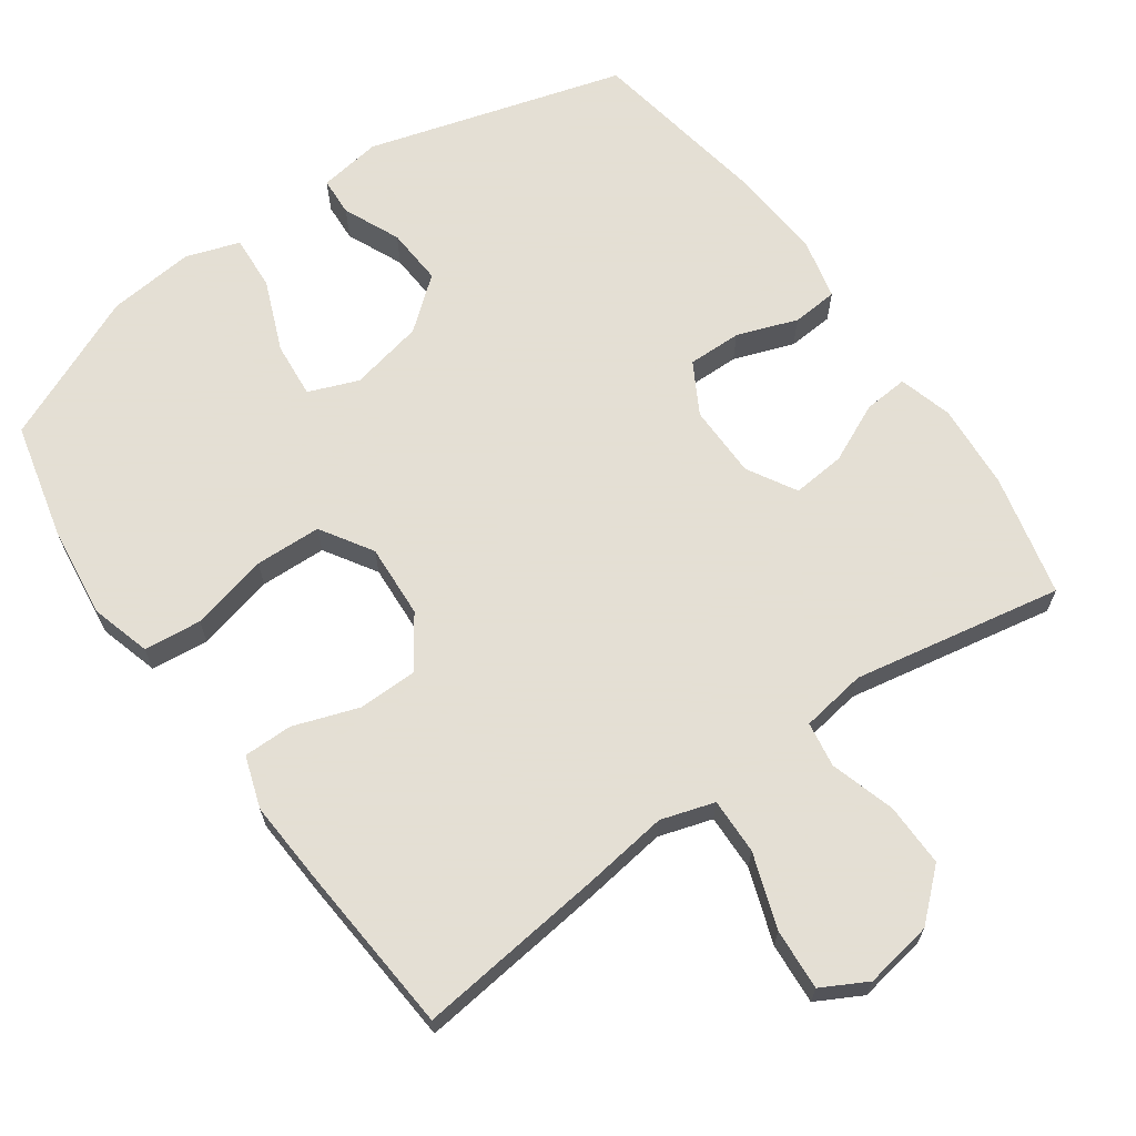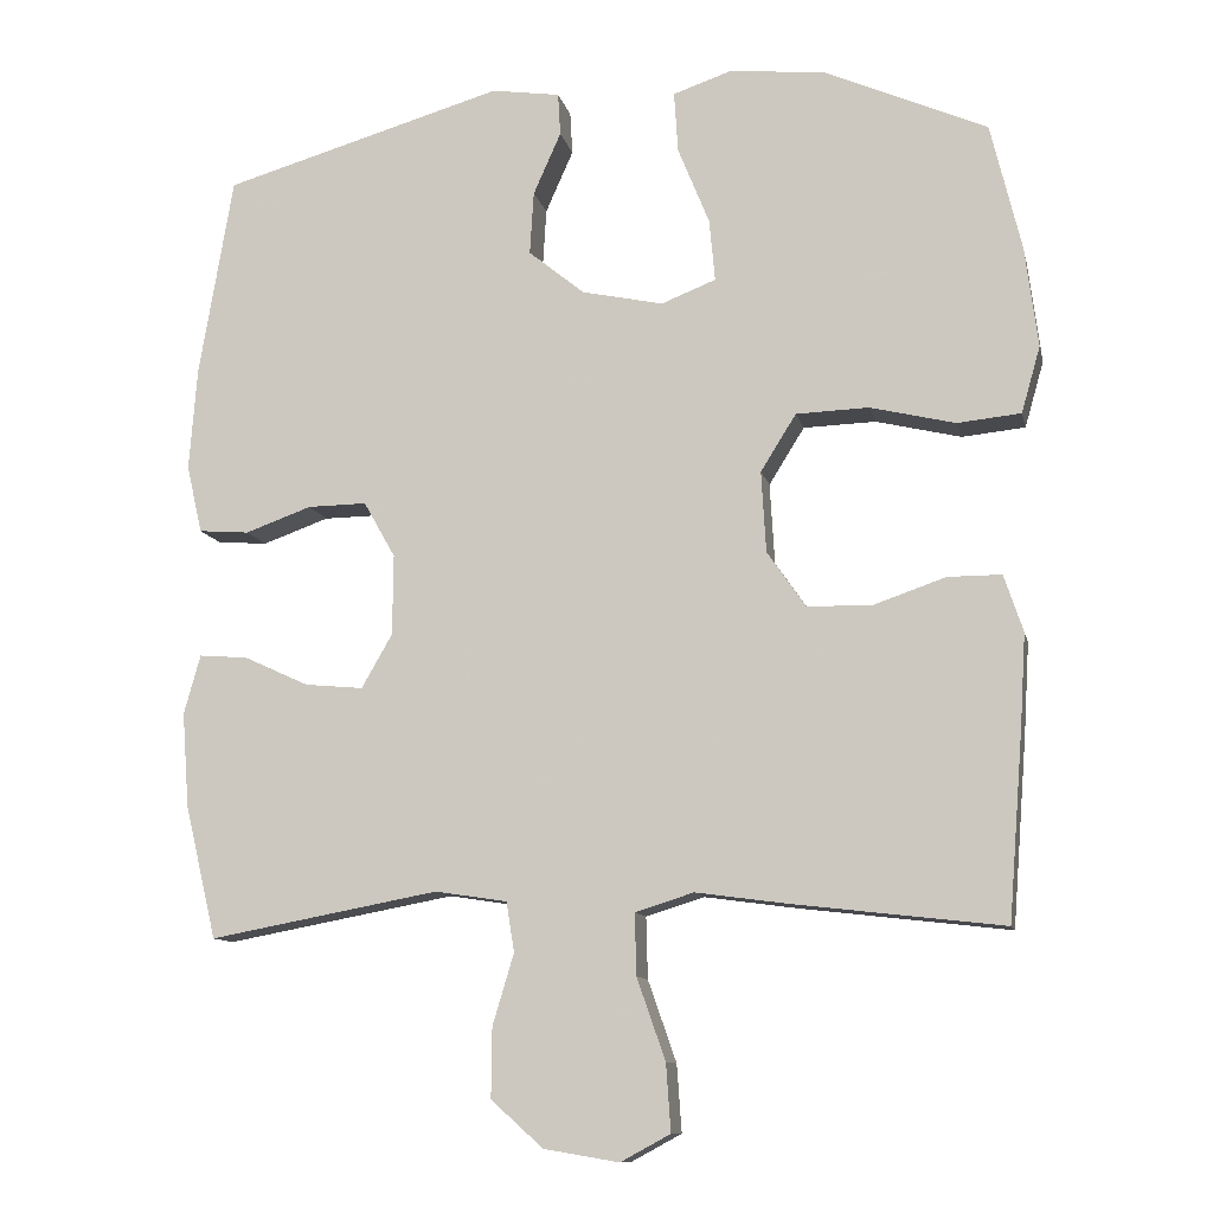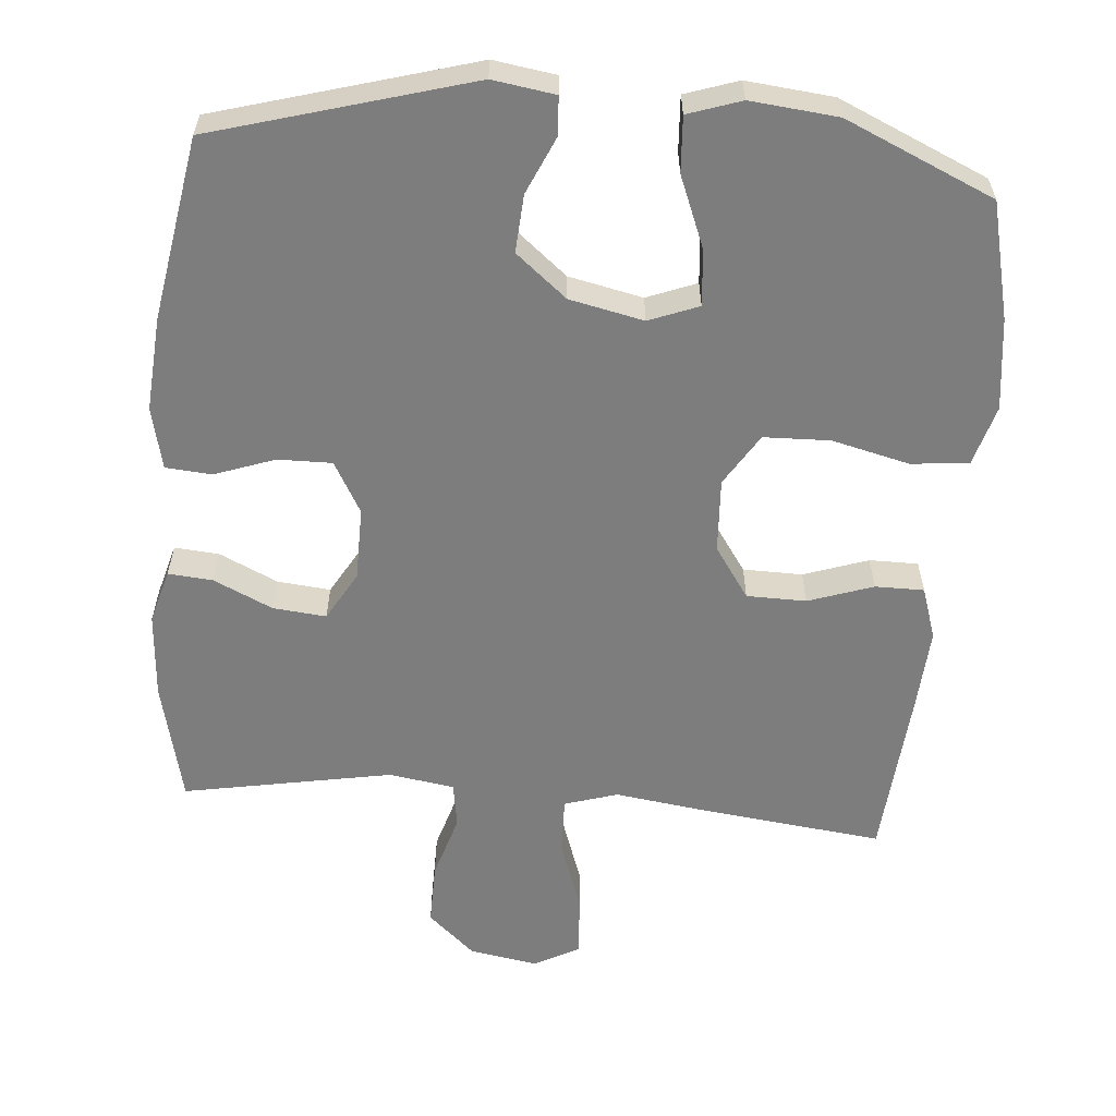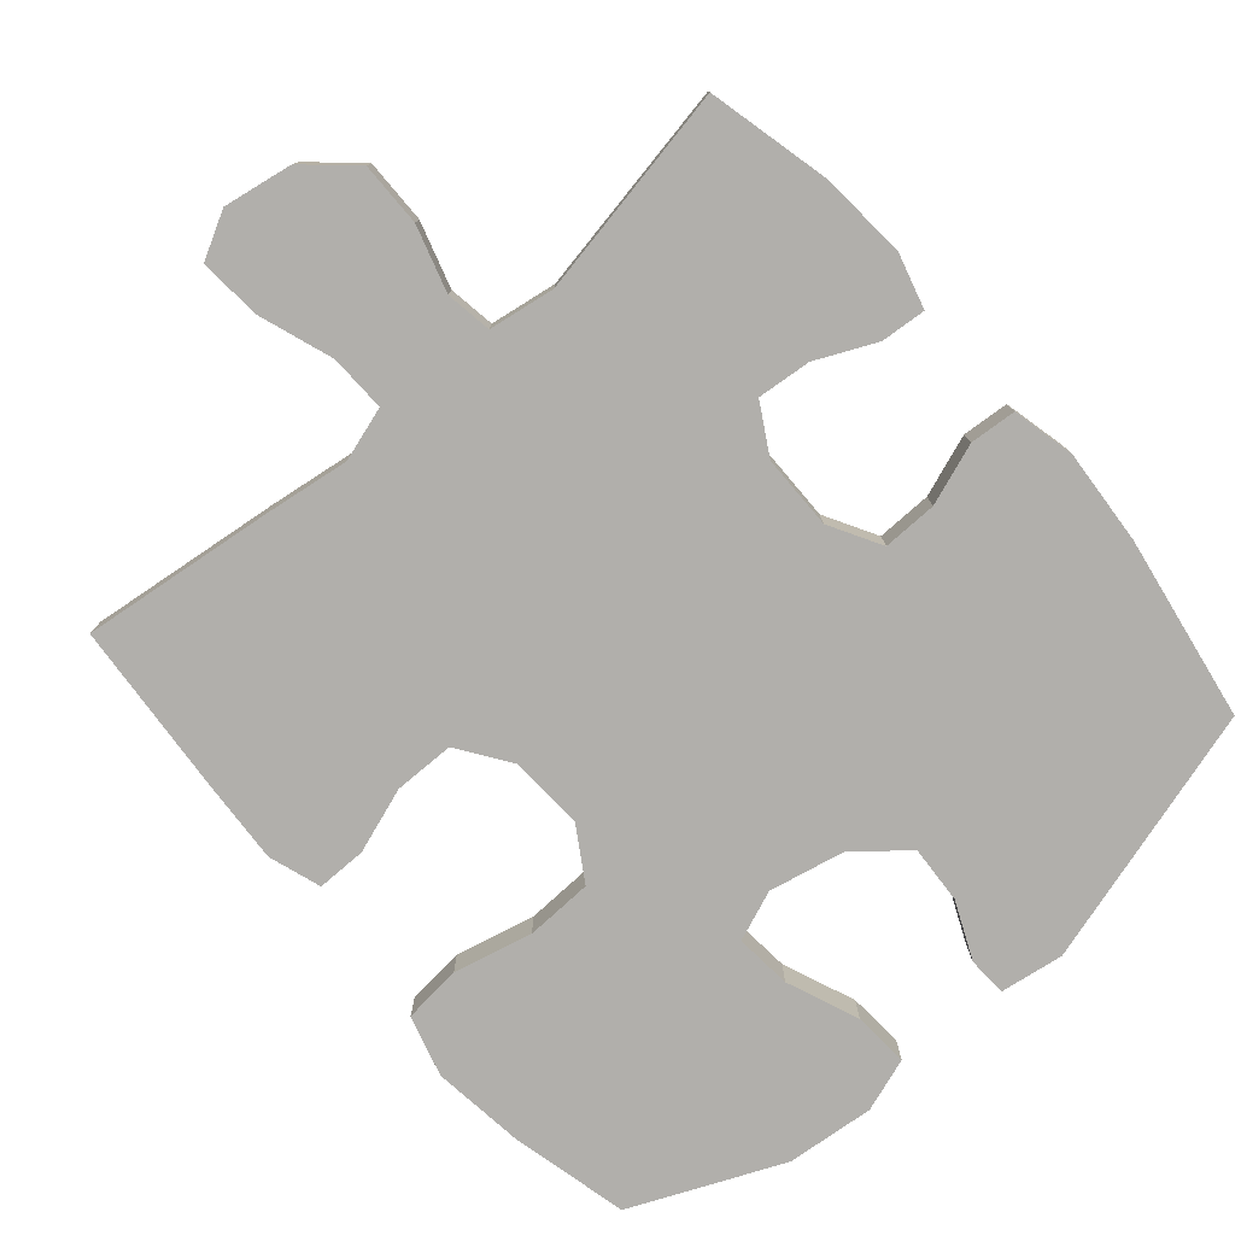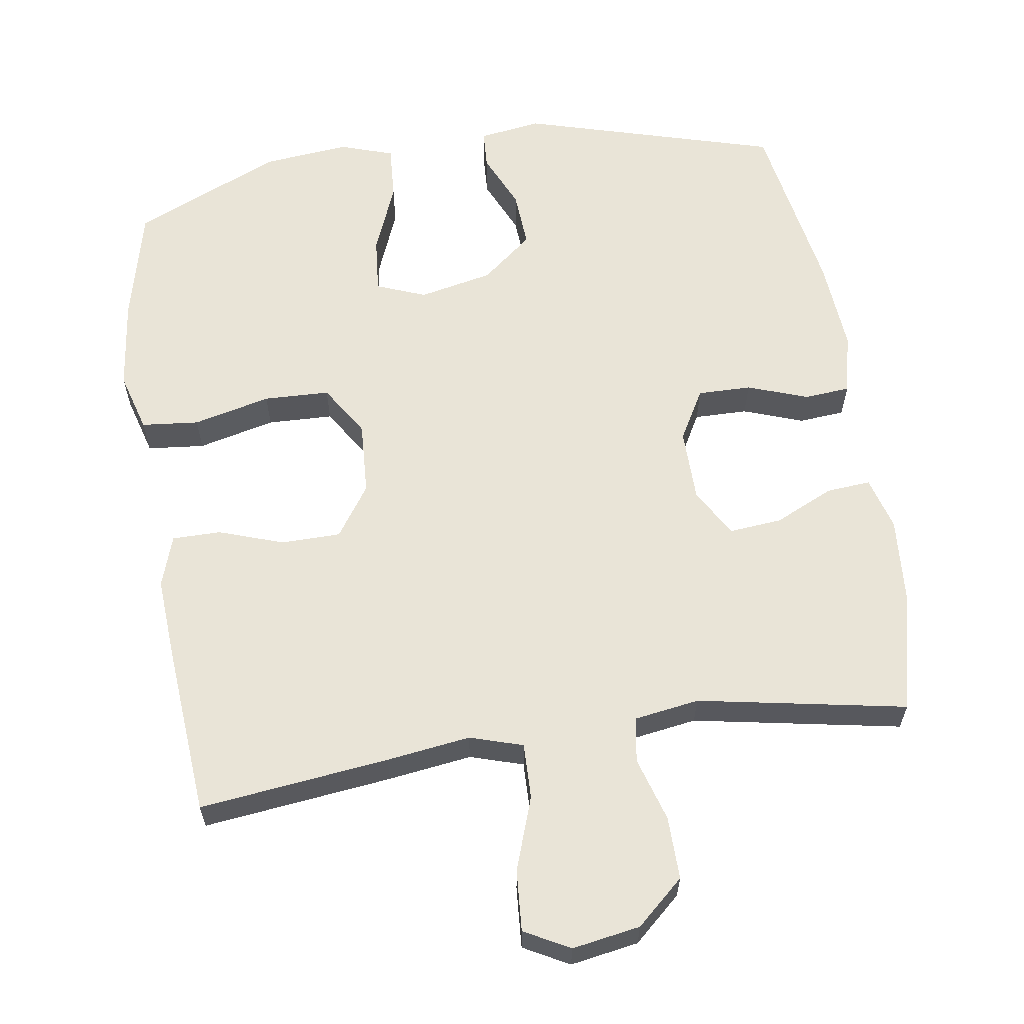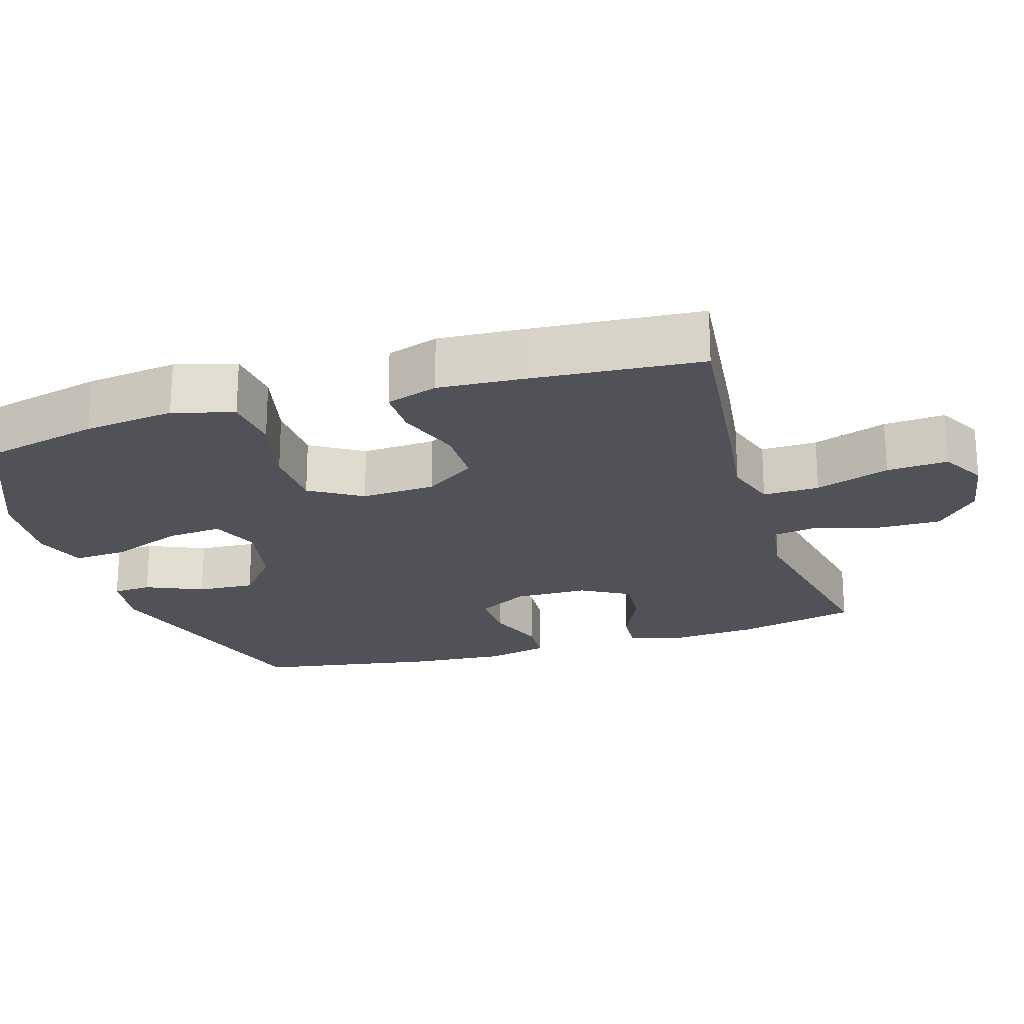
<metadata>
{"format":"obj","ext":"obj","renderer":"f3d","projection":"perspective","resolution":1024,"background":"white","views":[{"elev":66.3,"azim":144.7,"up":"+Y"},{"elev":-10.9,"azim":12.3,"up":"+Z"},{"elev":-59.1,"azim":-4.9,"up":"+Y"},{"elev":-78.2,"azim":-139.2,"up":"+Y"},{"elev":61.2,"azim":171.3,"up":"+Y"},{"elev":-21.6,"azim":107.2,"up":"+Y"}]}
</metadata>
<code>
v 0.5 0.07 -0.5
v 0.235 0.07 -0.469
v 0.118 0.07 -0.453
v 0.044 0.07 -0.476
v 0.046 0.07 -0.554
v 0.082 0.07 -0.657
v 0.088 0.07 -0.742
v 0.025 0.07 -0.776
v -0.07 0.07 -0.76
v -0.136 0.07 -0.701
v -0.135 0.07 -0.613
v -0.108 0.07 -0.523
v -0.118 0.07 -0.46
v -0.209 0.07 -0.446
v -0.5 0.07 -0.5
v -0.54 0.07 -0.331
v -0.549 0.07 -0.211
v -0.528 0.07 -0.136
v -0.466 0.07 -0.141
v -0.384 0.07 -0.179
v -0.31 0.07 -0.186
v -0.271 0.07 -0.118
v -0.27 0.07 -0.016
v -0.31 0.07 0.055
v -0.385 0.07 0.054
v -0.469 0.07 0.024
v -0.533 0.07 0.029
v -0.553 0.07 0.115
v -0.543 0.07 0.246
v -0.5 0.07 0.5
v -0.143 0.07 0.603
v -0.056 0.07 0.59
v -0.053 0.07 0.536
v -0.088 0.07 0.457
v -0.093 0.07 0.377
v -0.022 0.07 0.319
v 0.081 0.07 0.297
v 0.15 0.07 0.324
v 0.143 0.07 0.402
v 0.103 0.07 0.501
v 0.098 0.07 0.578
v 0.172 0.07 0.603
v 0.293 0.07 0.591
v 0.5 0.07 0.5
v 0.539 0.07 0.338
v 0.555 0.07 0.211
v 0.531 0.07 0.127
v 0.451 0.07 0.119
v 0.343 0.07 0.145
v 0.251 0.07 0.142
v 0.206 0.07 0.07
v 0.212 0.07 -0.033
v 0.261 0.07 -0.104
v 0.344 0.07 -0.105
v 0.434 0.07 -0.074
v 0.502 0.07 -0.074
v 0.526 0.07 -0.146
v 0.519 0.07 -0.26
v 0.5 0 -0.5
v 0.235 0 -0.469
v 0.118 0 -0.453
v 0.044 0 -0.476
v 0.046 0 -0.554
v 0.082 0 -0.657
v 0.088 0 -0.742
v 0.025 0 -0.776
v -0.07 0 -0.76
v -0.136 0 -0.701
v -0.135 0 -0.613
v -0.108 0 -0.523
v -0.118 0 -0.46
v -0.209 0 -0.446
v -0.5 0 -0.5
v -0.54 0 -0.331
v -0.549 0 -0.211
v -0.528 0 -0.136
v -0.466 0 -0.141
v -0.384 0 -0.179
v -0.31 0 -0.186
v -0.271 0 -0.118
v -0.27 0 -0.016
v -0.31 0 0.055
v -0.385 0 0.054
v -0.469 0 0.024
v -0.533 0 0.029
v -0.553 0 0.115
v -0.543 0 0.246
v -0.5 0 0.5
v -0.143 0 0.603
v -0.056 0 0.59
v -0.053 0 0.536
v -0.088 0 0.457
v -0.093 0 0.377
v -0.022 0 0.319
v 0.081 0 0.297
v 0.15 0 0.324
v 0.143 0 0.402
v 0.103 0 0.501
v 0.098 0 0.578
v 0.172 0 0.603
v 0.293 0 0.591
v 0.5 0 0.5
v 0.539 0 0.338
v 0.555 0 0.211
v 0.531 0 0.127
v 0.451 0 0.119
v 0.343 0 0.145
v 0.251 0 0.142
v 0.206 0 0.07
v 0.212 0 -0.033
v 0.261 0 -0.104
v 0.344 0 -0.105
v 0.434 0 -0.074
v 0.502 0 -0.074
v 0.526 0 -0.146
v 0.519 0 -0.26
f 54 55 56 57
f 53 54 57 58
f 46 47 48 49
f 46 49 50
f 45 46 50
f 44 45 50
f 43 44 50
f 42 43 50 51
f 39 40 41 42
f 38 39 42 51
f 31 32 33 34
f 31 34 35
f 30 31 35
f 29 30 35 36
f 25 26 27 28
f 24 25 28 29
f 17 18 19 20
f 17 20 21
f 14 15 16 17
f 13 14 17 21
f 9 10 11 12
f 9 12 13
f 8 9 13
f 5 6 7 8
f 4 5 8 13
f 3 4 13 21
f 53 58 1 2
f 52 53 2 3
f 37 38 51 52
f 24 29 36 37
f 23 24 37 52
f 22 23 52 3
f 3 21 22
f 115 114 113 112
f 116 115 112 111
f 107 106 105 104
f 108 107 104
f 108 104 103
f 108 103 102
f 108 102 101
f 109 108 101 100
f 100 99 98 97
f 109 100 97 96
f 92 91 90 89
f 93 92 89
f 93 89 88
f 94 93 88 87
f 86 85 84 83
f 87 86 83 82
f 78 77 76 75
f 79 78 75
f 75 74 73 72
f 79 75 72 71
f 70 69 68 67
f 71 70 67
f 71 67 66
f 66 65 64 63
f 71 66 63 62
f 79 71 62 61
f 60 59 116 111
f 61 60 111 110
f 110 109 96 95
f 95 94 87 82
f 110 95 82 81
f 61 110 81 80
f 80 79 61
f 1 59 60 2
f 2 60 61 3
f 3 61 62 4
f 4 62 63 5
f 5 63 64 6
f 6 64 65 7
f 7 65 66 8
f 8 66 67 9
f 9 67 68 10
f 10 68 69 11
f 11 69 70 12
f 12 70 71 13
f 13 71 72 14
f 14 72 73 15
f 15 73 74 16
f 16 74 75 17
f 17 75 76 18
f 18 76 77 19
f 19 77 78 20
f 20 78 79 21
f 21 79 80 22
f 22 80 81 23
f 23 81 82 24
f 24 82 83 25
f 25 83 84 26
f 26 84 85 27
f 27 85 86 28
f 28 86 87 29
f 29 87 88 30
f 30 88 89 31
f 31 89 90 32
f 32 90 91 33
f 33 91 92 34
f 34 92 93 35
f 35 93 94 36
f 36 94 95 37
f 37 95 96 38
f 38 96 97 39
f 39 97 98 40
f 40 98 99 41
f 41 99 100 42
f 42 100 101 43
f 43 101 102 44
f 44 102 103 45
f 45 103 104 46
f 46 104 105 47
f 47 105 106 48
f 48 106 107 49
f 49 107 108 50
f 50 108 109 51
f 51 109 110 52
f 52 110 111 53
f 53 111 112 54
f 54 112 113 55
f 55 113 114 56
f 56 114 115 57
f 57 115 116 58
f 58 116 59 1

</code>
